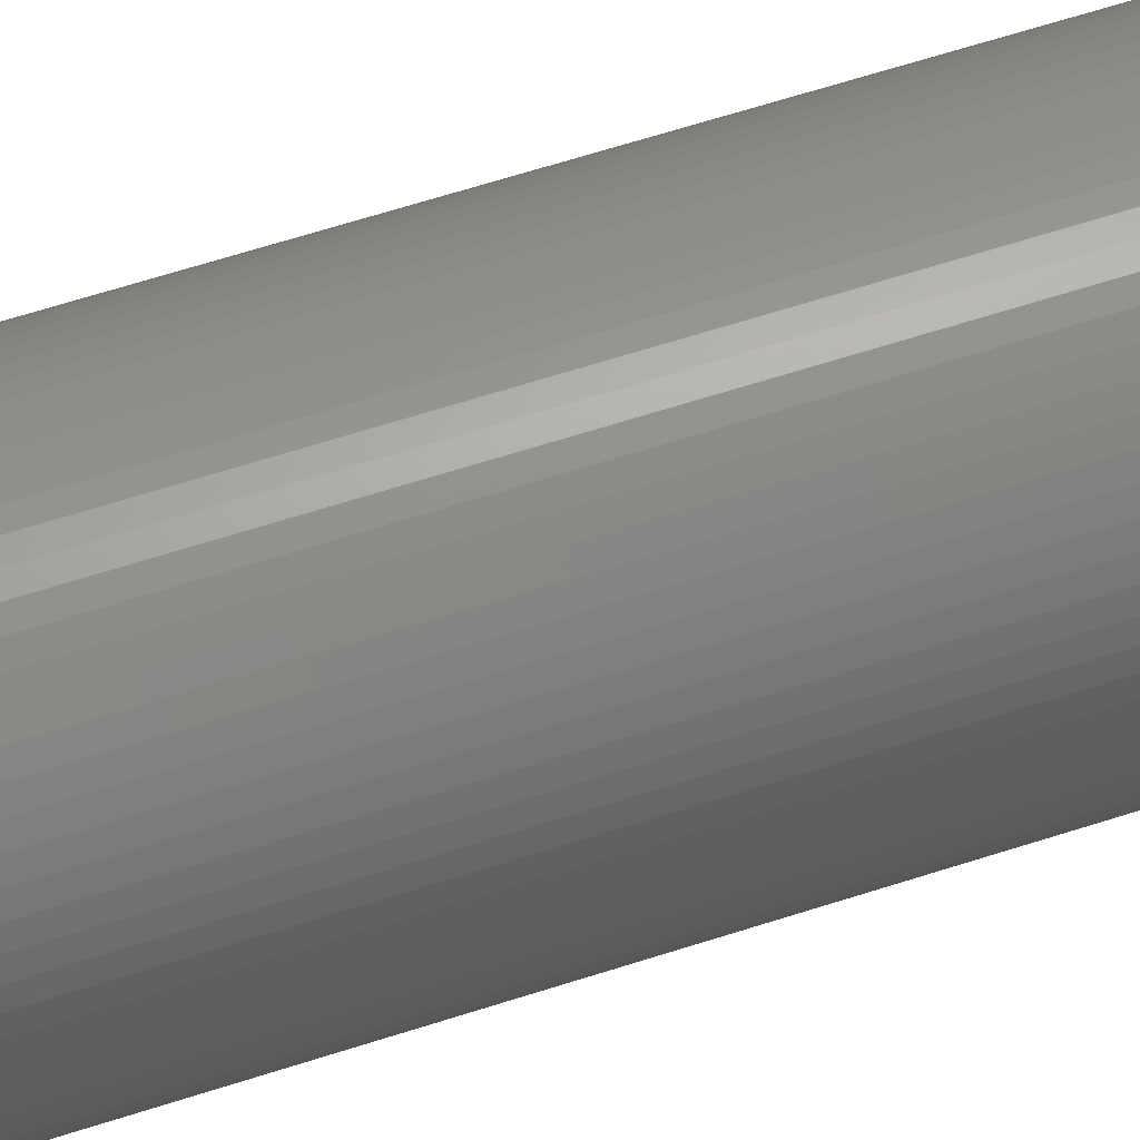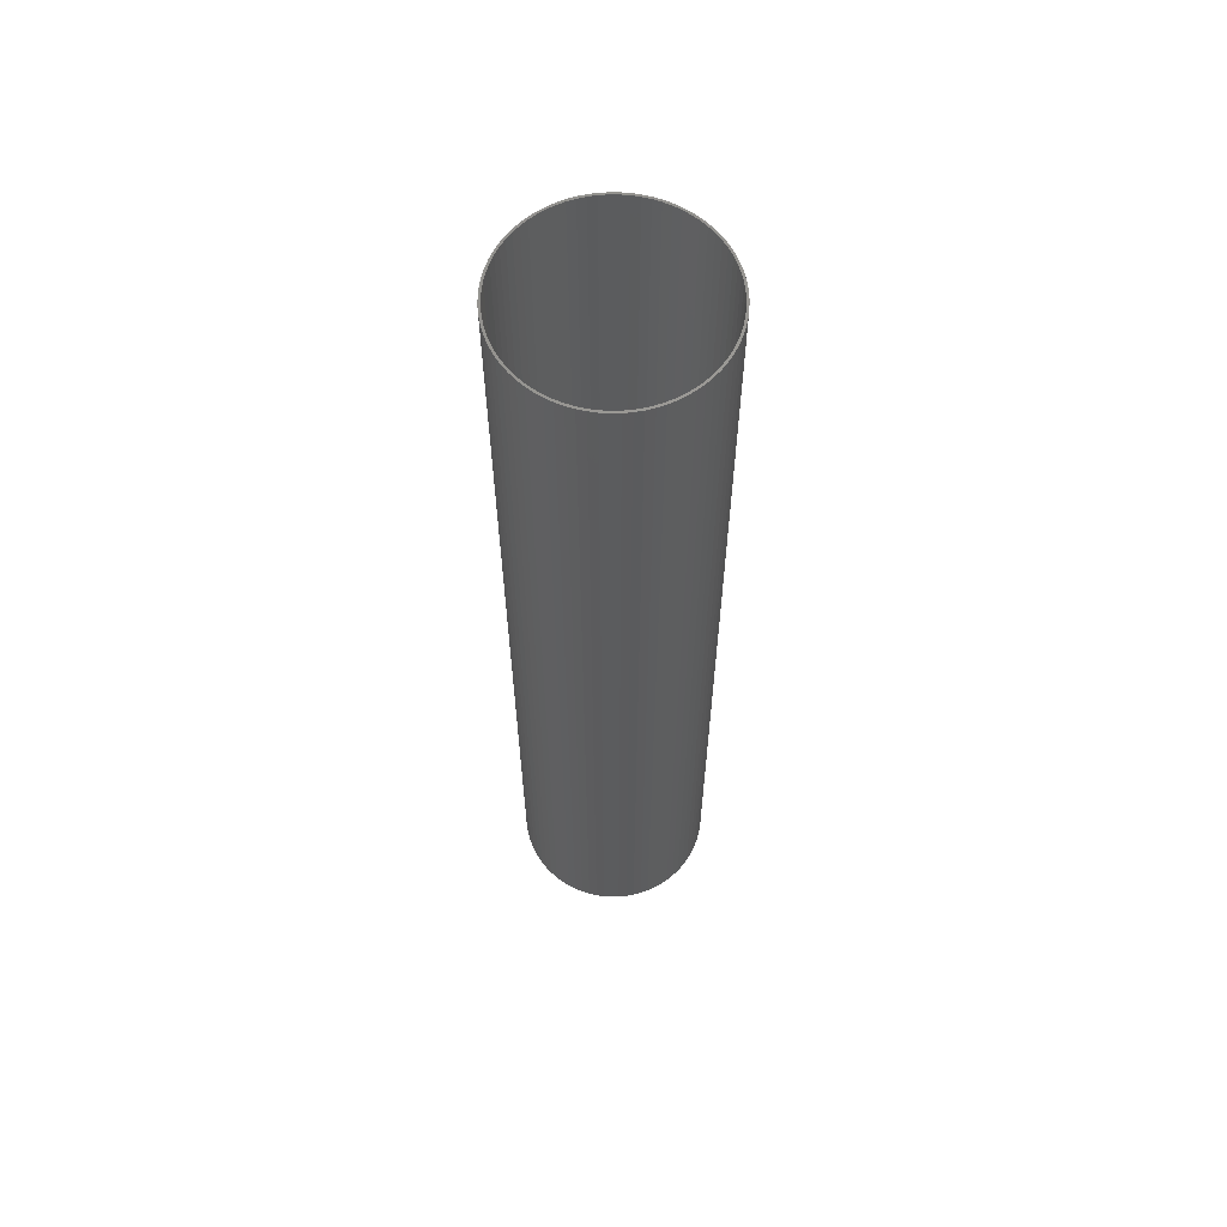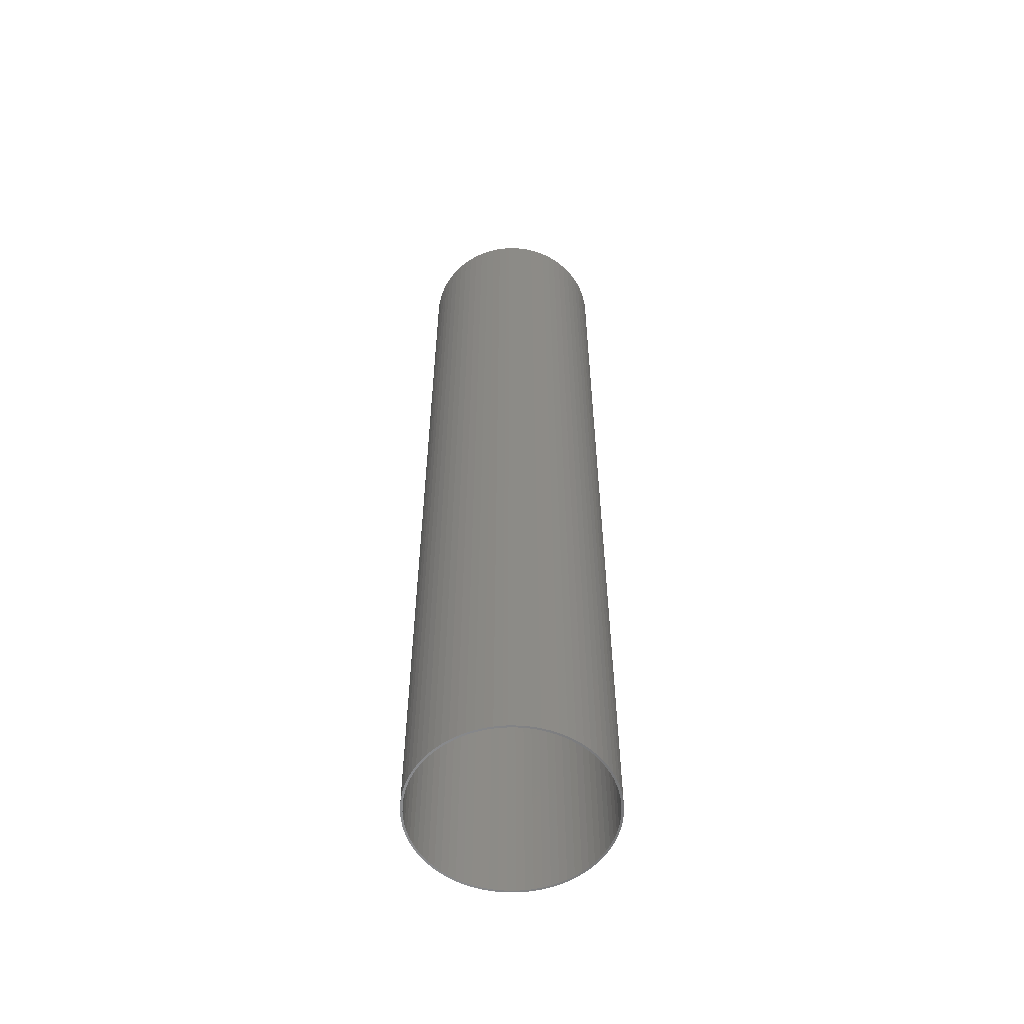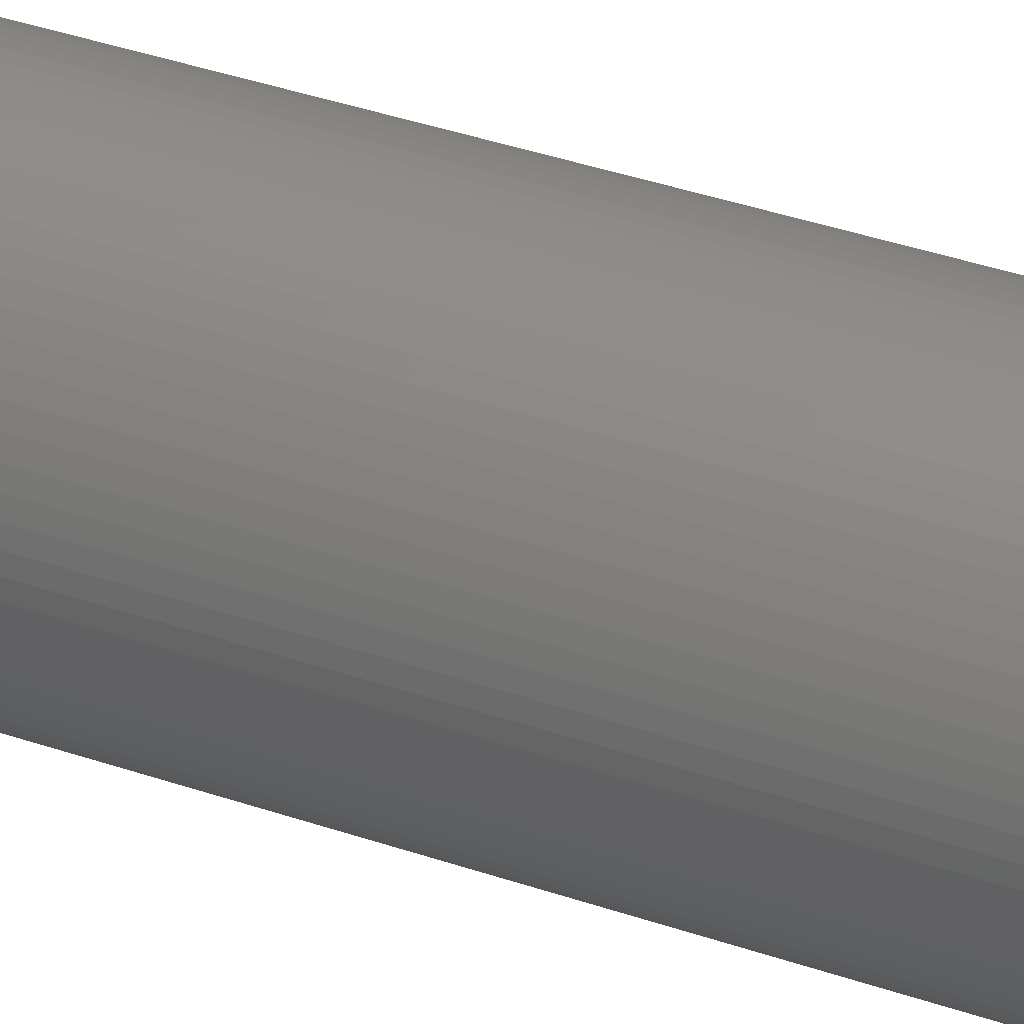
<metadata>
{"format":"stl","ext":"stl","renderer":"f3d","projection":"perspective","resolution":1024,"background":"white","views":[{"elev":59.9,"azim":71.3,"up":"+Y"},{"elev":62.0,"azim":175.4,"up":"+Z"},{"elev":-57.0,"azim":92.1,"up":"+Z"},{"elev":37.5,"azim":114.0,"up":"+Y"}]}
</metadata>
<code>
# stl→obj: 300 verts, 600 faces
v -89.5 0 -400
v -89.5 0 480
v -89.19 7.489 480
v -89.19 7.489 -400
v -88.25 14.93 480
v -88.25 14.93 -400
v -86.69 22.26 480
v -86.69 22.26 -400
v -84.52 29.43 480
v -84.52 29.43 -400
v -81.76 36.4 480
v -81.76 36.4 -400
v -78.43 43.12 480
v -78.43 43.12 -400
v -74.55 49.53 480
v -74.55 49.53 -400
v -70.14 55.59 480
v -70.14 55.59 -400
v -65.24 61.27 480
v -65.24 61.27 -400
v -59.89 66.51 480
v -59.89 66.51 -400
v -54.11 71.29 480
v -54.11 71.29 -400
v -47.96 75.57 480
v -47.96 75.57 -400
v -41.46 79.32 480
v -41.46 79.32 -400
v -34.68 82.51 480
v -34.68 82.51 -400
v -27.66 85.12 480
v -27.66 85.12 -400
v -20.44 87.14 480
v -20.44 87.14 -400
v -13.07 88.54 480
v -13.07 88.54 -400
v -5.62 89.32 480
v -5.62 89.32 -400
v 1.874 89.48 480
v 1.874 89.48 -400
v 9.355 89.01 480
v 9.355 89.01 -400
v 16.77 87.91 480
v 16.77 87.91 -400
v 24.07 86.2 480
v 24.07 86.2 -400
v 31.2 83.89 480
v 31.2 83.89 -400
v 38.11 80.98 480
v 38.11 80.98 -400
v 44.75 77.51 480
v 44.75 77.51 -400
v 51.08 73.49 480
v 51.08 73.49 -400
v 57.05 68.96 480
v 57.05 68.96 -400
v 62.62 63.95 480
v 62.62 63.95 -400
v 67.75 58.48 480
v 67.75 58.48 -400
v 72.41 52.61 480
v 72.41 52.61 -400
v 76.56 46.36 480
v 76.56 46.36 -400
v 80.17 39.79 480
v 80.17 39.79 -400
v 83.21 32.95 480
v 83.21 32.95 -400
v 85.68 25.87 480
v 85.68 25.87 -400
v 87.54 18.61 480
v 87.54 18.61 -400
v 88.79 11.22 480
v 88.79 11.22 -400
v 89.42 3.748 480
v 89.42 -3.748 -400
v 89.5 0 -400
v 89.5 0 480
v 89.42 3.748 -400
v 89.42 -3.748 480
v 88.79 -11.22 480
v 88.79 -11.22 -400
v 87.54 -18.61 480
v 87.54 -18.61 -400
v 85.68 -25.87 480
v 85.68 -25.87 -400
v 83.21 -32.95 480
v 83.21 -32.95 -400
v 80.17 -39.79 480
v 80.17 -39.79 -400
v 76.56 -46.36 480
v 76.56 -46.36 -400
v 72.41 -52.61 480
v 72.41 -52.61 -400
v 67.75 -58.48 480
v 67.75 -58.48 -400
v 62.62 -63.95 480
v 62.62 -63.95 -400
v 57.05 -68.96 480
v 57.05 -68.96 -400
v 51.08 -73.49 480
v 51.08 -73.49 -400
v 44.75 -77.51 480
v 44.75 -77.51 -400
v 38.11 -80.98 480
v 38.11 -80.98 -400
v 31.2 -83.89 480
v 31.2 -83.89 -400
v 24.07 -86.2 480
v 24.07 -86.2 -400
v 16.77 -87.91 480
v 16.77 -87.91 -400
v 9.355 -89.01 480
v 9.355 -89.01 -400
v 1.874 -89.48 480
v 1.874 -89.48 -400
v -5.62 -89.32 480
v -5.62 -89.32 -400
v -13.07 -88.54 480
v -13.07 -88.54 -400
v -20.44 -87.14 480
v -20.44 -87.14 -400
v -27.66 -85.12 480
v -27.66 -85.12 -400
v -34.68 -82.51 480
v -34.68 -82.51 -400
v -41.46 -79.32 480
v -41.46 -79.32 -400
v -47.96 -75.57 480
v -47.96 -75.57 -400
v -54.11 -71.29 480
v -54.11 -71.29 -400
v -59.89 -66.51 480
v -59.89 -66.51 -400
v -65.24 -61.27 480
v -65.24 -61.27 -400
v -70.14 -55.59 480
v -70.14 -55.59 -400
v -74.55 -49.53 480
v -74.55 -49.53 -400
v -78.43 -43.12 480
v -78.43 -43.12 -400
v -81.76 -36.4 480
v -81.76 -36.4 -400
v -84.52 -29.43 480
v -84.52 -29.43 -400
v -86.69 -22.26 480
v -86.69 -22.26 -400
v -88.25 -14.93 480
v -88.25 -14.93 -400
v -89.19 -7.489 480
v -89.19 -7.489 -400
v -86.24 14.79 480
v -87.18 7.421 480
v -63.17 60.54 480
v -68.08 54.97 480
v -72.49 49 480
v -76.39 42.67 480
v -87.5 0 480
v -79.73 36.04 480
v -82.5 29.15 480
v -87.18 -7.421 480
v -11.11 86.79 480
v -18.43 85.54 480
v -25.62 83.66 480
v -32.62 81.19 480
v -86.24 -14.79 480
v -72.49 -49 480
v -76.39 -42.67 480
v -68.08 -54.97 480
v 63.17 60.54 480
v 57.81 65.68 480
v 39.39 78.13 480
v 32.62 81.19 480
v 25.62 83.66 480
v 18.43 85.54 480
v 3.714 87.42 480
v -3.714 87.42 480
v -52.03 70.35 480
v -57.81 65.68 480
v -84.68 22.05 480
v -84.68 -22.05 480
v -82.5 -29.15 480
v -79.73 -36.04 480
v -63.17 -60.54 480
v -39.39 -78.13 480
v -45.88 -74.51 480
v -32.62 -81.19 480
v 3.714 -87.42 480
v -3.714 -87.42 480
v 11.11 -86.79 480
v 32.62 -81.19 480
v 25.62 -83.66 480
v 39.39 -78.13 480
v 52.03 -70.35 480
v 45.88 -74.51 480
v 57.81 -65.68 480
v 87.18 7.421 480
v 52.03 70.35 480
v 11.11 86.79 480
v -39.39 78.13 480
v -45.88 74.51 480
v -57.81 -65.68 480
v -25.62 -83.66 480
v 18.43 -85.54 480
v 63.17 -60.54 480
v 87.5 0 480
v 86.24 14.79 480
v 45.88 74.51 480
v -52.03 -70.35 480
v -11.11 -86.79 480
v -18.43 -85.54 480
v 72.49 -49 480
v 68.08 -54.97 480
v 76.39 -42.67 480
v 79.73 -36.04 480
v 82.5 -29.15 480
v 86.24 -14.79 480
v 84.68 -22.05 480
v 87.18 -7.421 480
v 84.68 22.05 480
v 82.5 29.15 480
v 72.49 49 480
v 68.08 54.97 480
v 79.73 36.04 480
v 76.39 42.67 480
v -87.18 -7.421 -400
v -87.5 0 -400
v -86.24 -14.79 -400
v -84.68 -22.05 -400
v -82.5 -29.15 -400
v -79.73 -36.04 -400
v -76.39 -42.67 -400
v -72.49 -49 -400
v -68.08 -54.97 -400
v -63.17 -60.54 -400
v -57.81 -65.68 -400
v -52.03 -70.35 -400
v -45.88 -74.51 -400
v -39.39 -78.13 -400
v -32.62 -81.19 -400
v -25.62 -83.66 -400
v -18.43 -85.54 -400
v -11.11 -86.79 -400
v -3.714 -87.42 -400
v 3.714 -87.42 -400
v 11.11 -86.79 -400
v 18.43 -85.54 -400
v 25.62 -83.66 -400
v 32.62 -81.19 -400
v 39.39 -78.13 -400
v 45.88 -74.51 -400
v 52.03 -70.35 -400
v 57.81 -65.68 -400
v 63.17 -60.54 -400
v 68.08 -54.97 -400
v 72.49 -49 -400
v 76.39 -42.67 -400
v 79.73 -36.04 -400
v 82.5 -29.15 -400
v 84.68 -22.05 -400
v 86.24 -14.79 -400
v 87.18 -7.421 -400
v 87.5 0 -400
v 87.18 7.421 -400
v 86.24 14.79 -400
v 84.68 22.05 -400
v 82.5 29.15 -400
v 79.73 36.04 -400
v 76.39 42.67 -400
v 72.49 49 -400
v 68.08 54.97 -400
v 63.17 60.54 -400
v 57.81 65.68 -400
v 52.03 70.35 -400
v 45.88 74.51 -400
v 39.39 78.13 -400
v 32.62 81.19 -400
v 25.62 83.66 -400
v 18.43 85.54 -400
v 11.11 86.79 -400
v 3.714 87.42 -400
v -3.714 87.42 -400
v -11.11 86.79 -400
v -18.43 85.54 -400
v -25.62 83.66 -400
v -32.62 81.19 -400
v -39.39 78.13 -400
v -45.88 74.51 -400
v -52.03 70.35 -400
v -57.81 65.68 -400
v -63.17 60.54 -400
v -68.08 54.97 -400
v -72.49 49 -400
v -76.39 42.67 -400
v -79.73 36.04 -400
v -82.5 29.15 -400
v -84.68 22.05 -400
v -86.24 14.79 -400
v -87.18 7.421 -400
f 1 2 3
f 4 3 5
f 6 5 7
f 8 7 9
f 10 9 11
f 12 11 13
f 14 13 15
f 16 15 17
f 18 17 19
f 20 19 21
f 22 21 23
f 24 23 25
f 26 25 27
f 28 27 29
f 30 29 31
f 32 31 33
f 34 33 35
f 36 35 37
f 38 37 39
f 40 39 41
f 42 41 43
f 44 43 45
f 46 45 47
f 48 47 49
f 50 49 51
f 52 51 53
f 54 53 55
f 56 55 57
f 58 57 59
f 60 59 61
f 62 61 63
f 64 63 65
f 66 65 67
f 68 67 69
f 70 69 71
f 72 71 73
f 74 73 75
f 76 77 78
f 75 78 77
f 77 79 75
f 76 80 81
f 82 81 83
f 84 83 85
f 86 85 87
f 88 87 89
f 90 89 91
f 92 91 93
f 94 93 95
f 96 95 97
f 98 97 99
f 100 99 101
f 102 101 103
f 104 103 105
f 106 105 107
f 108 107 109
f 110 109 111
f 112 111 113
f 114 113 115
f 116 115 117
f 118 117 119
f 120 119 121
f 122 121 123
f 124 123 125
f 126 125 127
f 128 127 129
f 130 129 131
f 132 131 133
f 134 133 135
f 136 135 137
f 138 137 139
f 140 139 141
f 142 141 143
f 144 143 145
f 146 145 147
f 148 147 149
f 150 149 151
f 152 151 2
f 2 1 152
f 151 152 150
f 149 150 148
f 147 148 146
f 145 146 144
f 143 144 142
f 141 142 140
f 139 140 138
f 137 138 136
f 135 136 134
f 133 134 132
f 131 132 130
f 129 130 128
f 127 128 126
f 125 126 124
f 123 124 122
f 121 122 120
f 119 120 118
f 117 118 116
f 115 116 114
f 113 114 112
f 111 112 110
f 109 110 108
f 107 108 106
f 105 106 104
f 103 104 102
f 101 102 100
f 99 100 98
f 97 98 96
f 95 96 94
f 93 94 92
f 91 92 90
f 89 90 88
f 87 88 86
f 85 86 84
f 83 84 82
f 81 82 76
f 78 80 76
f 75 79 74
f 73 74 72
f 71 72 70
f 69 70 68
f 67 68 66
f 65 66 64
f 63 64 62
f 61 62 60
f 59 60 58
f 57 58 56
f 55 56 54
f 53 54 52
f 51 52 50
f 49 50 48
f 47 48 46
f 45 46 44
f 43 44 42
f 41 42 40
f 39 40 38
f 37 38 36
f 35 36 34
f 33 34 32
f 31 32 30
f 29 30 28
f 27 28 26
f 25 26 24
f 23 24 22
f 21 22 20
f 19 20 18
f 17 18 16
f 15 16 14
f 13 14 12
f 11 12 10
f 9 10 8
f 7 8 6
f 5 6 4
f 3 4 1
f 7 5 153
f 5 3 154
f 21 19 155
f 19 17 156
f 17 15 157
f 15 13 158
f 154 153 5
f 3 2 159
f 156 155 19
f 158 157 15
f 13 11 160
f 11 9 161
f 159 154 3
f 151 162 159
f 37 35 163
f 35 33 164
f 33 31 165
f 31 29 166
f 157 156 17
f 161 160 11
f 159 2 151
f 149 167 162
f 139 168 169
f 137 170 168
f 59 57 171
f 57 55 172
f 51 49 173
f 49 47 174
f 47 45 175
f 45 43 176
f 41 39 177
f 39 37 178
f 164 163 35
f 166 165 31
f 25 23 179
f 23 21 180
f 160 158 13
f 9 7 181
f 162 151 149
f 147 182 167
f 145 183 182
f 143 184 183
f 168 139 137
f 135 185 170
f 127 186 187
f 125 188 186
f 115 189 190
f 113 191 189
f 107 192 193
f 105 194 192
f 101 195 196
f 99 197 195
f 75 73 198
f 172 171 57
f 55 53 199
f 174 173 49
f 176 175 45
f 43 41 200
f 178 177 39
f 165 164 33
f 29 27 201
f 27 25 202
f 180 179 23
f 181 161 9
f 167 149 147
f 183 145 143
f 141 169 184
f 170 137 135
f 133 203 185
f 186 127 125
f 123 204 188
f 189 115 113
f 111 205 191
f 109 193 205
f 192 107 105
f 195 101 99
f 97 206 197
f 207 78 75
f 73 71 208
f 199 172 55
f 53 51 209
f 175 174 47
f 177 200 41
f 201 166 29
f 179 202 25
f 153 181 7
f 184 143 141
f 185 135 133
f 131 210 203
f 129 187 210
f 188 125 123
f 119 211 212
f 117 190 211
f 191 113 111
f 193 109 107
f 103 196 194
f 197 99 97
f 93 213 214
f 91 215 213
f 89 216 215
f 87 217 216
f 83 218 219
f 81 220 218
f 80 207 220
f 208 198 73
f 71 69 221
f 209 199 53
f 200 176 43
f 202 201 27
f 182 147 145
f 203 133 131
f 187 129 127
f 121 212 204
f 211 119 117
f 205 111 109
f 196 103 101
f 95 214 206
f 213 93 91
f 216 89 87
f 85 219 217
f 218 83 81
f 220 81 80
f 221 208 71
f 69 67 222
f 63 61 223
f 61 59 224
f 173 209 51
f 155 180 21
f 210 131 129
f 212 121 119
f 194 105 103
f 214 95 93
f 217 87 85
f 80 78 207
f 222 221 69
f 67 65 225
f 65 63 226
f 224 223 61
f 163 178 37
f 204 123 121
f 206 97 95
f 219 85 83
f 225 222 67
f 223 226 63
f 169 141 139
f 215 91 89
f 226 225 65
f 190 117 115
f 171 224 59
f 198 207 75
f 227 228 159
f 229 227 162
f 230 229 167
f 231 230 182
f 232 231 183
f 233 232 184
f 234 233 169
f 235 234 168
f 236 235 170
f 237 236 185
f 238 237 203
f 239 238 210
f 240 239 187
f 241 240 186
f 242 241 188
f 243 242 204
f 244 243 212
f 245 244 211
f 246 245 190
f 247 246 189
f 248 247 191
f 249 248 205
f 250 249 193
f 251 250 192
f 252 251 194
f 253 252 196
f 254 253 195
f 255 254 197
f 256 255 206
f 257 256 214
f 258 257 213
f 259 258 215
f 260 259 216
f 261 260 217
f 262 261 219
f 263 262 218
f 264 263 220
f 265 264 207
f 266 265 198
f 267 266 208
f 268 267 221
f 269 268 222
f 270 269 225
f 271 270 226
f 272 271 223
f 273 272 224
f 274 273 171
f 275 274 172
f 276 275 199
f 277 276 209
f 278 277 173
f 279 278 174
f 280 279 175
f 281 280 176
f 282 281 200
f 283 282 177
f 284 283 178
f 285 284 163
f 286 285 164
f 287 286 165
f 288 287 166
f 289 288 201
f 290 289 202
f 291 290 179
f 292 291 180
f 293 292 155
f 294 293 156
f 295 294 157
f 296 295 158
f 297 296 160
f 298 297 161
f 299 298 181
f 300 299 153
f 228 300 154
f 154 159 228
f 153 154 300
f 181 153 299
f 161 181 298
f 160 161 297
f 158 160 296
f 157 158 295
f 156 157 294
f 155 156 293
f 180 155 292
f 179 180 291
f 202 179 290
f 201 202 289
f 166 201 288
f 165 166 287
f 164 165 286
f 163 164 285
f 178 163 284
f 177 178 283
f 200 177 282
f 176 200 281
f 175 176 280
f 174 175 279
f 173 174 278
f 209 173 277
f 199 209 276
f 172 199 275
f 171 172 274
f 224 171 273
f 223 224 272
f 226 223 271
f 225 226 270
f 222 225 269
f 221 222 268
f 208 221 267
f 198 208 266
f 207 198 265
f 220 207 264
f 218 220 263
f 219 218 262
f 217 219 261
f 216 217 260
f 215 216 259
f 213 215 258
f 214 213 257
f 206 214 256
f 197 206 255
f 195 197 254
f 196 195 253
f 194 196 252
f 192 194 251
f 193 192 250
f 205 193 249
f 191 205 248
f 189 191 247
f 190 189 246
f 211 190 245
f 212 211 244
f 204 212 243
f 188 204 242
f 186 188 241
f 187 186 240
f 210 187 239
f 203 210 238
f 185 203 237
f 170 185 236
f 168 170 235
f 169 168 234
f 184 169 233
f 183 184 232
f 182 183 231
f 167 182 230
f 162 167 229
f 159 162 227
f 68 268 269
f 70 267 268
f 72 266 267
f 74 265 266
f 126 128 240
f 128 130 239
f 6 299 300
f 8 298 299
f 268 68 70
f 266 72 74
f 79 264 265
f 124 126 241
f 239 240 128
f 4 300 228
f 299 6 8
f 267 70 72
f 265 74 79
f 76 82 263
f 100 102 253
f 102 104 252
f 106 108 250
f 108 110 249
f 114 116 246
f 116 118 245
f 240 241 126
f 130 132 238
f 300 4 6
f 10 297 298
f 12 296 297
f 14 295 296
f 32 286 287
f 34 285 286
f 40 282 283
f 42 281 282
f 62 271 272
f 64 270 271
f 79 77 264
f 264 77 76
f 82 84 262
f 84 86 261
f 98 100 254
f 252 253 102
f 249 250 108
f 110 112 248
f 112 114 247
f 245 246 116
f 238 239 130
f 132 134 237
f 138 140 234
f 140 142 233
f 298 8 10
f 296 12 14
f 16 294 295
f 18 293 294
f 24 290 291
f 26 289 290
f 30 287 288
f 286 32 34
f 36 284 285
f 38 283 284
f 282 40 42
f 44 280 281
f 46 279 280
f 48 278 279
f 58 273 274
f 60 272 273
f 271 62 64
f 66 269 270
f 263 264 76
f 261 262 84
f 86 88 260
f 88 90 259
f 92 94 257
f 94 96 256
f 253 254 100
f 104 106 251
f 248 249 110
f 246 247 114
f 118 120 244
f 120 122 243
f 237 238 132
f 134 136 236
f 136 138 235
f 233 234 140
f 144 146 231
f 146 148 230
f 148 150 229
f 150 152 227
f 297 10 12
f 294 16 18
f 20 292 293
f 22 291 292
f 290 24 26
f 28 288 289
f 287 30 32
f 284 36 38
f 281 42 44
f 279 46 48
f 50 277 278
f 52 276 277
f 56 274 275
f 273 58 60
f 270 64 66
f 262 263 82
f 259 260 88
f 90 92 258
f 256 257 94
f 96 98 255
f 251 252 104
f 247 248 112
f 243 244 120
f 122 124 242
f 236 237 134
f 234 235 138
f 142 144 232
f 230 231 146
f 227 229 150
f 152 1 228
f 295 14 16
f 292 20 22
f 289 26 28
f 285 34 36
f 280 44 46
f 277 50 52
f 54 275 276
f 274 56 58
f 269 66 68
f 258 259 90
f 255 256 96
f 250 251 106
f 242 243 122
f 235 236 136
f 231 232 144
f 228 227 152
f 293 18 20
f 288 28 30
f 278 48 50
f 275 54 56
f 260 261 86
f 254 255 98
f 241 242 124
f 229 230 148
f 291 22 24
f 276 52 54
f 257 258 92
f 232 233 142
f 283 38 40
f 244 245 118
f 272 60 62
f 228 1 4

</code>
